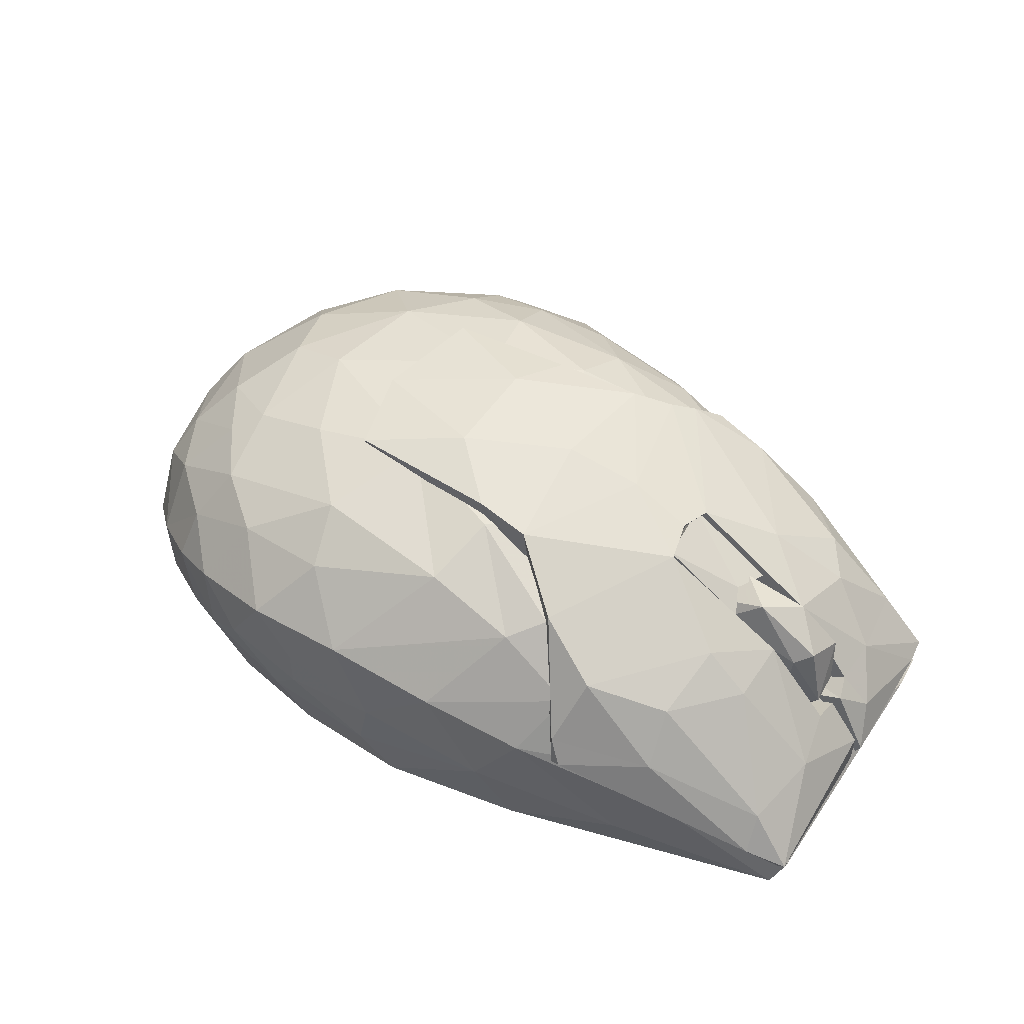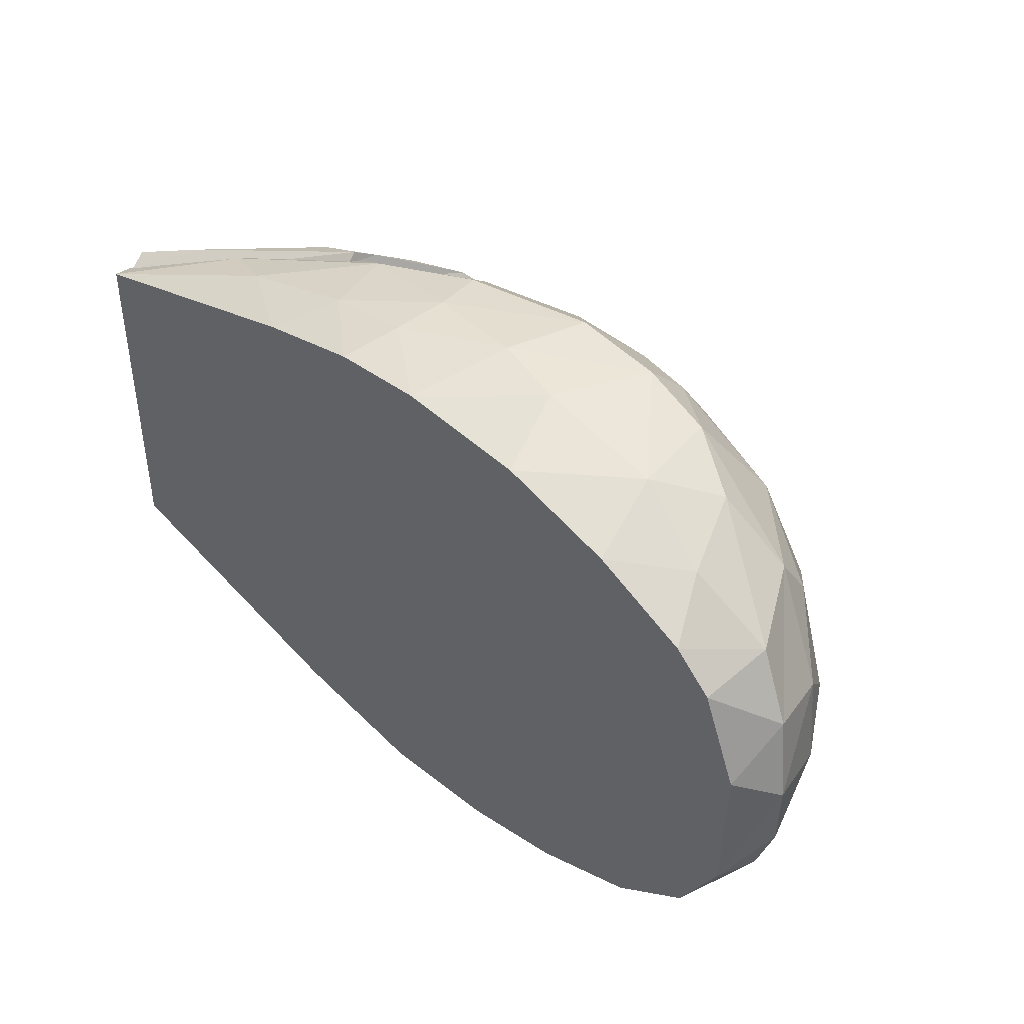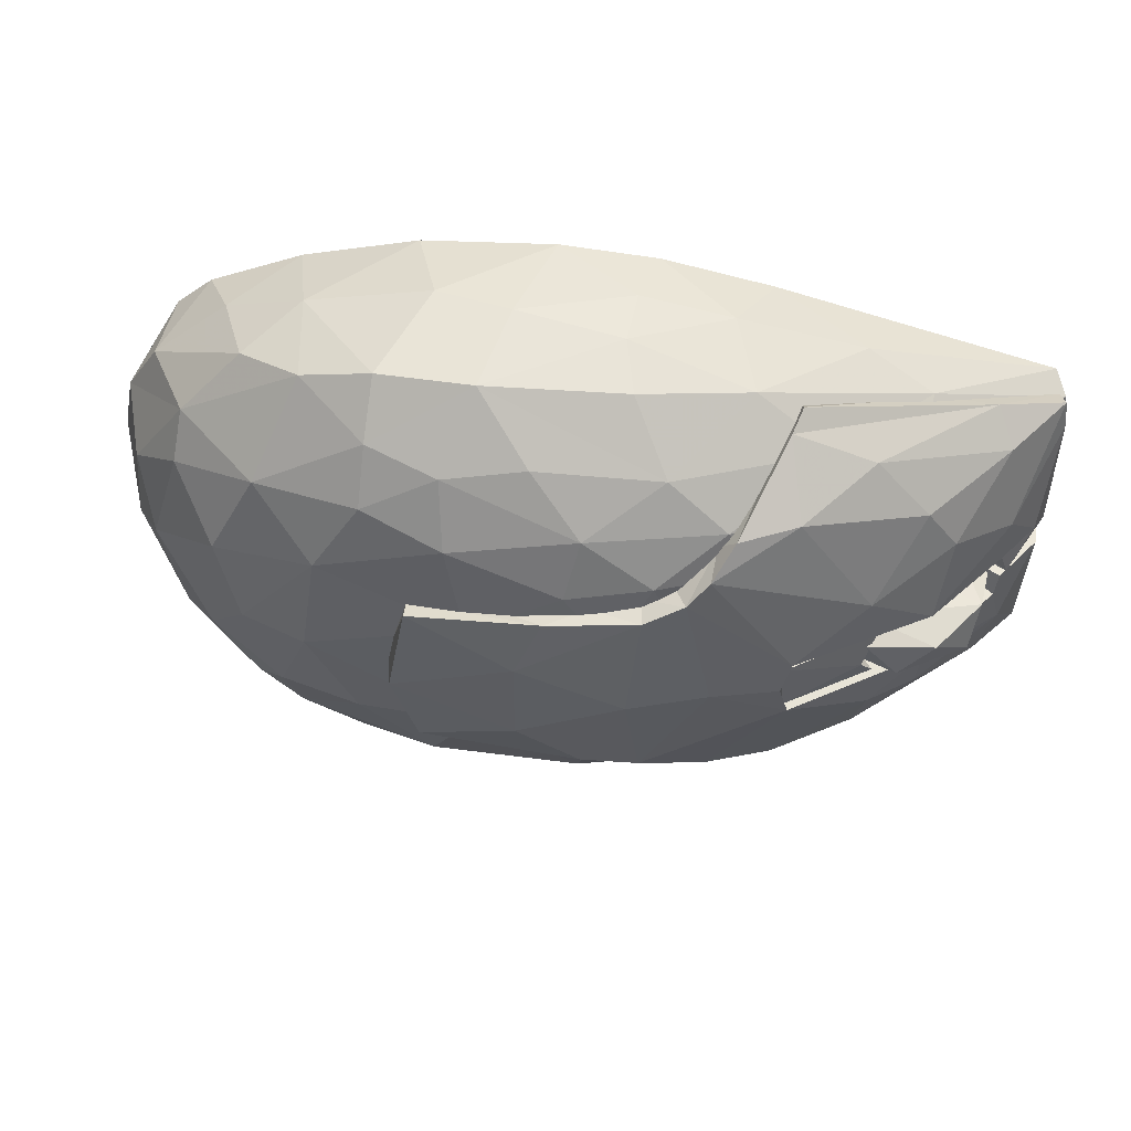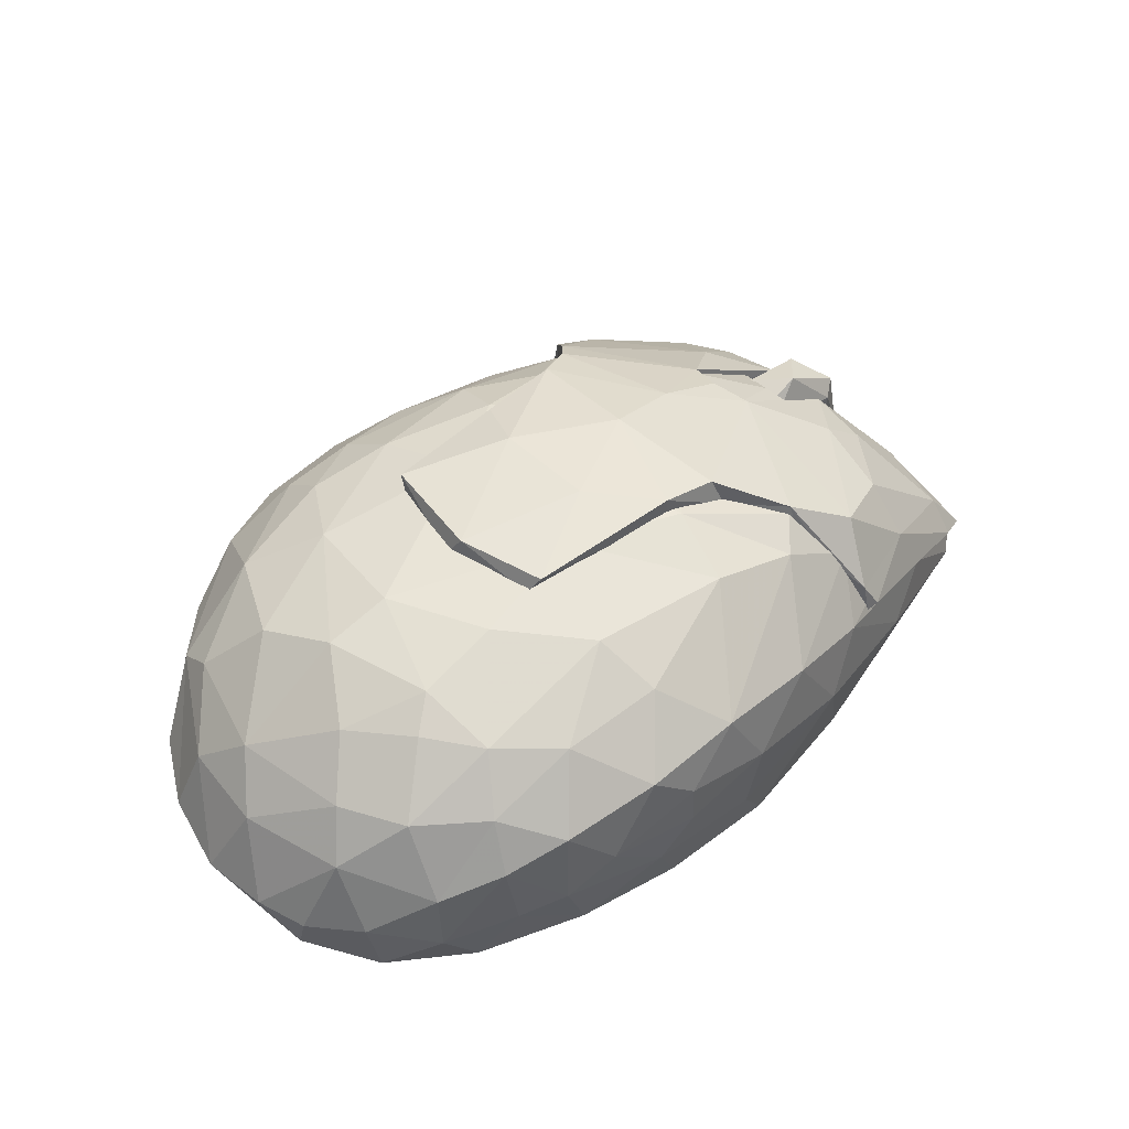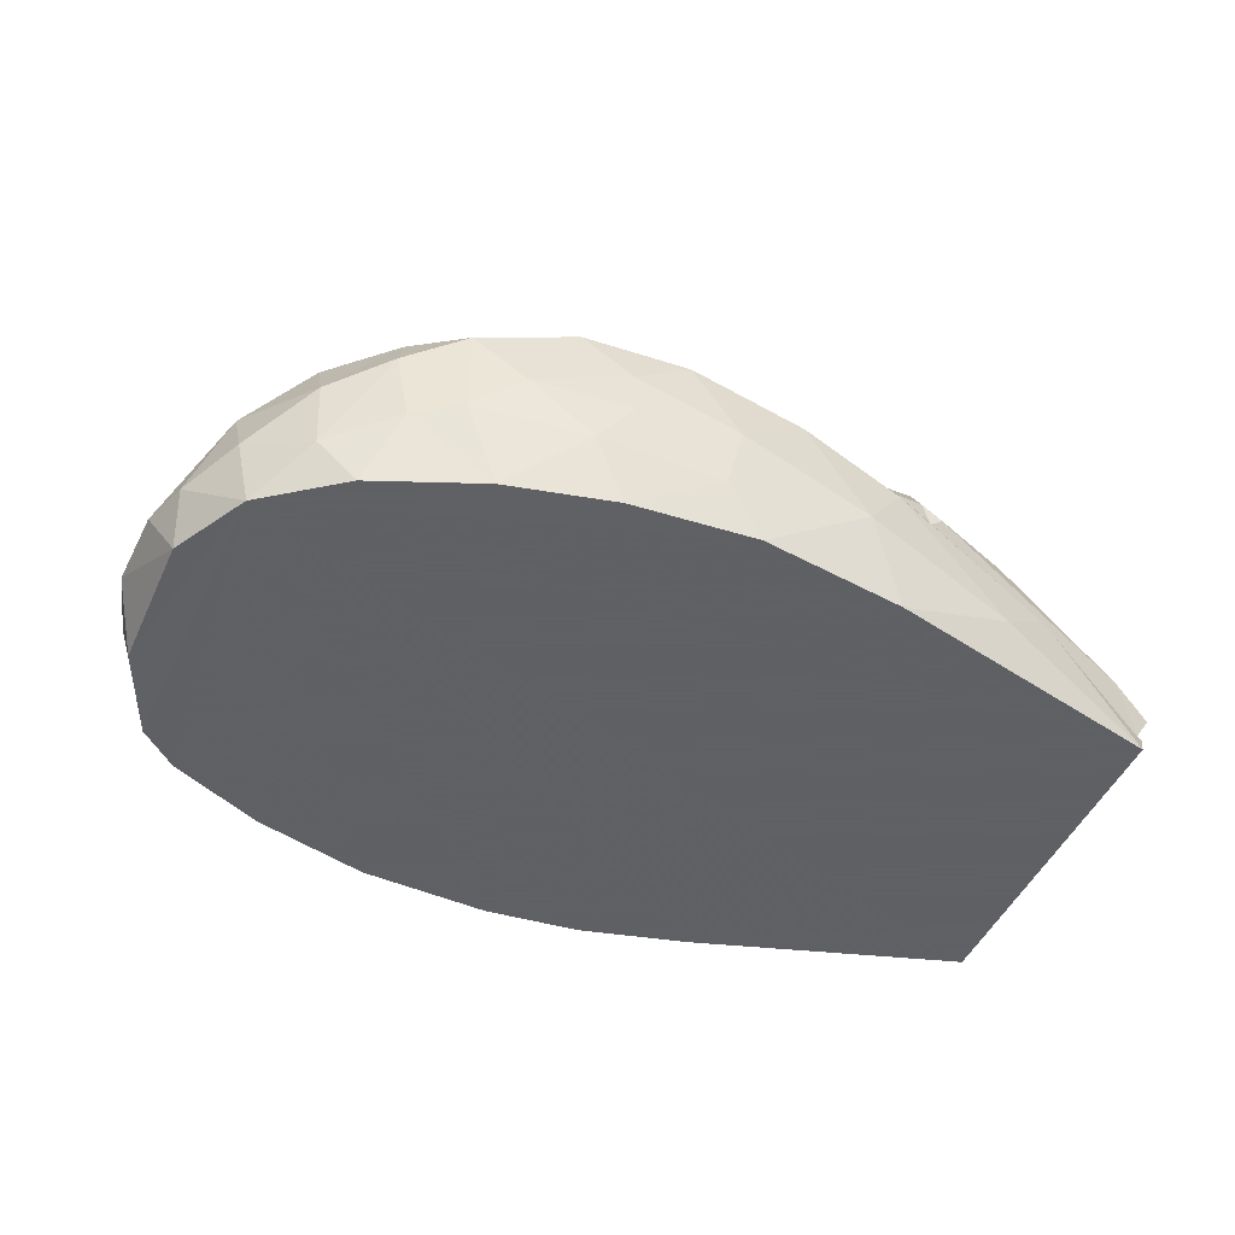
<metadata>
{"format":"obj","ext":"obj","renderer":"f3d","projection":"perspective","resolution":1024,"background":"white","views":[{"elev":50.8,"azim":32.7,"up":"+Z"},{"elev":43.2,"azim":-135.5,"up":"+Y"},{"elev":53.9,"azim":7.3,"up":"+Y"},{"elev":46.0,"azim":-43.2,"up":"+Z"},{"elev":-45.3,"azim":-22.3,"up":"+Z"}]}
</metadata>
<code>
v -2.271 -1.775 3.137
v -2.629 -2.266 2.483
v -1.497 -2.399 3.045
v -0.1648 -2.531 3.219
v 1.417 -3.122 -1.7e-05
v 3.322 -2.787 -1.2e-05
v 4.917 -2.51 0.6395
v 2.879 -3.057 1.072
v -2.985 -2.266 -0.00265
v -2.61 -2.656 0.8612
v 3.89 -0.6024 3.297
v 3.345 0.3399 3.617
v 2.586 -0.3285 3.853
v -1.318 -0.7547 3.765
v -2.391 -0.7785 3.465
v -1.923 0.5566 3.756
v -2.765 0.6351 3.491
v -3.428 -1.575 2.434
v -3.871 -0.7278 2.426
v -2.791 -1.077 3.179
v -3.356 -0.2405 3.043
v -4.108 0.8092 2.435
v -2.013 -2.929 2.166
v -1.391 -3.143 1.47
v -0.1614 -3.312 1.327
v -0.1743 -3.307 1.889
v -4.538 0.3203 1.784
v 7.096 -1.741 2e-06
v 5.773 -1.644 1.666
v 6.283 -0.933 1.435
v 7.247 -1.571 0.3345
v 5.268 -2.086 1.792
v -4.003 -1.532 0
v -0.2002 -3.054 3e-06
v -4.556 -0.5396 -0.000737
v -4.605 1.313 0.003136
v 4.901 -0.943 2.591
v 3.828 -2.216 2.604
v 3.439 -2.831 1.879
v 0.5837 -3.197 2.518
v 1.545 -1.984 3.566
v -0.3839 -1.771 3.671
v 1.522 0.2138 4.054
v 0.9621 -3.251 0.6533
v 1.156 -3.294 1.505
v -0.6035 -3.202 0.7774
v -1.585 -2.785 7.8e-05
v 0.2367 -0.4867 4.017
v 1.774 -1.045 3.911
v 3.202 -1.684 3.393
v 2.801 -2.098 3.213
v 4.235 -1.595 2.863
v -0.7918 -3.199 2.454
v -2.763 -2.603 1.813
v -4.187 -1.521 0.8719
v -3.495 -2.142 1.483
v -4.197 -1.052 1.784
v -4.85 -0.1564 0.7477
v 5.644 -2.208 1.176
v 2.087 -3.075 2.252
v 6.183 0.1772 2.461
v 5.036 0.1773 2.71
v 4.336 0.3068 2.171
v 4.715 0.185 1.093
v 6.071 0.179 1.25
v 6.607 0.33 1.674
v 6.403 0.3367 2.612
v 5.525 0.3404 3.129
v 4.634 0.3155 2.766
v 4.366 0.2278 1.603
v 5.298 0.3372 0.7783
v 6.089 0.337 0.9608
v 6.584 0.7546 1.733
v -2.491 2.837 3.055
v -1.103 3.032 3.443
v -0.1523 3.533 3.271
v -1.074 3.692 2.984
v 3.084 4.069 0.8004
v 1.898 4.277 0.773
v 3.523 3.823 -1.9e-05
v -2.395 3.605 -0
v -4.132 2.516 -0.000137
v 4.996 1.962 2.496
v 3.899 1.154 3.332
v 2.926 1.374 3.729
v -1.706 2.069 3.638
v -3.662 2.281 2.428
v -3.098 1.62 3.188
v -2.806 3.695 1.783
v 0.4653 4.43 1.326
v -1.034 4.272 2.385
v -3.586 2.856 2.057
v -4.196 2.636 0.9879
v -4.401 1.531 1.808
v 7.083 0.5109 0.7848
v 7.291 2.133 0.4224
v 4.416 3.365 2.139
v 5.478 3.169 1.576
v 4.602 2.834 2.496
v 2.091 4.13 4e-06
v 0.8361 4.211 0
v -3.637 2.986 6.6e-05
v 7.098 2.829 2.2e-05
v 5.972 2.582 1.531
v 5.114 0.297 2.578
v 6.148 0.8378 1.708
v 3.422 3.95 1.83
v 2.009 4.192 2.245
v 2.502 3.524 2.96
v 0.2006 4.341 2.474
v 0.8973 3.689 3.135
v 1.963 1.432 3.978
v 0.2025 1.569 4.009
v -0.05777 2.75 3.746
v 2.447 2.398 3.716
v 1.386 2.262 3.889
v 1.562 3.015 3.588
v 3.754 2.343 3.214
v 3.265 2.954 3.195
v -1.963 3.989 2.283
v 7.239 2.689 0.3219
v 5.548 3.351 1.057
v 6.503 0.9072 2.337
v 5.972 0.7655 2.974
v 5.084 0.7719 3.074
v 4.341 0.7606 2.357
v 4.329 0.7985 1.67
v 6.165 0.7626 0.9622
v 5.023 0.9117 2.703
v 4.683 0.9125 1.5
v 4.962 0.7976 0.8678
v 6.102 0.9128 1.363
v -3.457 -2.152 0.5687
v -4.635 -0.7979 0.6827
v -2.009 -2.926 0.994
v 4.707 3.665 0.7132
v -3.225 3.411 0.786
v -2.129 3.994 1.104
v -4.919 0.7943 0.6763
v -4.681 1.793 0.84
v -0.5098 4.367 1.087
v -0.8845 4.059 1.7e-05
v 1.838 4.307 1.508
v 6.777 0.4788 1.544
v 1.635 -0.9122 4.139
v 4.066 -2.714 1.831
v 3.532 -2.166 2.669
v 6.741 -1.94 0.7969
v 3.23 -1.683 3.509
v 4.096 -2.047 2.988
v 5.123 -1.609 2.629
v 5.195 -2.146 1.98
v 6.898 -0.5708 1.41
v 4.206 0.05186 3.67
v 3.225 0.6781 4.004
v -0.8428 0.6125 3.771
v -0.5929 -0.6393 3.816
v 6.741 0.1495 1.599
v 6.263 0.4786 1.243
v 5.883 0.1036 2.657
v 2.385 -0.9965 4.05
v 2.205 0.5584 4.238
v 5.245 -0.6239 2.953
v 5.847 -0.6912 2.503
v 7.234 0.4787 0.934
v 6.696 -1.617 1.265
v 4.136 0.1291 3.635
v 5.231 0.1302 2.963
v 3.986 3.828 1.881
v 7.312 0.6116 0.6029
v 1.163 1.999 4.112
v 5.879 0.9869 2.656
v 5.629 2.609 2.344
v 4.099 3.03 3.033
v 6.582 2.775 1.341
v 4.931 3.286 2.168
v 7.13 1.016 1.126
v 4.195 1.021 3.648
v 5.074 1.653 3.072
v 6.184 0.9018 1.261
v 6.734 0.9407 1.604
v 4.084 0.5761 3.742
v 2.343 2.136 4.048
v 2.849 2.373 3.889
v 3.114 2.642 3.71
v 6.023 2.031 2.294
v 6.754 1.629 1.587
v 6.839 0.6111 1.546
v 6.252 0.6114 1.238
v 7.217 2.863 0.5701
v 4.085 0.9487 3.693
v 5.069 0.4532 3.139
v 5.225 0.9597 2.967
v 0.8262 -0.1277 4.299
v 0.8311 1.24 4.306
v -0.5243 1.865 4.089
v 2.312 2.14 3.677
v 1.642 -0.9078 3.833
v 0.03699 0.5459 3.866
v 0.7573 -0.8403 3.909
v 7.143 -1.639 0.3197
v 6.864 2.116 0.4645
v 6.478 1.553 0.8062
v 4.941 2.602 1.633
v 6.331 1.193 1.066
v 3.194 1.968 3.311
v 3.078 -0.7882 3.402
v 3.915 0.3746 3.363
v 4.964 1.437 2.098
v 5.386 0.9407 2.269
v 4.385 1.33 2.84
v 6.435 -0.08515 1.007
v 6.739 -0.5361 0.6452
v 6.208 -1.448 0.8016
v 3.924 -2.673 1.757
v 5.753 -1.031 1.171
v 4.309 -1.287 2.397
v 4.831 -0.4252 2.19
v 4.906 0.9408 2.546
v 4.752 0.5499 2.792
v 4.906 0.1495 2.545
v 2.541 -1.103 3.623
v 0.7084 1.887 3.908
v 1.696 2.014 3.811
v 2.673 2.291 3.546
v 3.149 2.72 3.213
v 3.58 3.218 2.669
v 3.963 3.702 1.746
v 5.683 3.199 0.9712
v 7.146 2.729 0.3202
v 7.216 0.6103 0.4047
v 3.995 0.9727 3.288
v 4.014 0.1183 3.273
v 6.208 0.1885 1.244
v 5.356 0.1481 2.293
v 7.235 0.4819 0.4181
v 3.259 -1.795 3.14
v 3.191 1.752 3.417
v 3.368 3.018 3.363
v -0.5342 1.776 3.832
v 3.955 0.1583 3.288
v 3.954 0.9321 3.276
v 7.267 -1.719 0.5295
v -0.4661 -0.7832 4.075
v 3.879 -2.599 2.172
v -0.7821 0.3755 4.125
v 3.881 3.68 2.181
v 6.361 3.143 0.9532
v 7.271 2.467 0.6044
f 1 2 3
f 1 3 42
f 2 23 3
f 3 23 53
f 53 4 3
f 4 42 3
f 5 6 8
f 6 7 8
f 47 135 10
f 47 10 9
f 9 10 133
f 55 33 133
f 52 37 11
f 105 84 11
f 11 84 12
f 37 105 11
f 12 13 11
f 1 15 20
f 1 42 14
f 1 14 15
f 48 16 14
f 16 17 15
f 14 16 15
f 57 18 19
f 18 1 20
f 20 15 21
f 18 20 19
f 19 20 21
f 17 22 21
f 17 21 15
f 22 27 19
f 21 22 19
f 33 55 134
f 33 134 35
f 139 36 35
f 139 35 58
f 58 35 134
f 23 135 24
f 23 24 53
f 25 26 24
f 26 53 24
f 23 2 54
f 54 2 56
f 2 18 56
f 2 1 18
f 57 56 18
f 27 57 19
f 27 139 58
f 27 58 57
f 29 31 30
f 31 95 30
f 96 95 31
f 29 32 59
f 29 52 32
f 5 34 33
f 47 9 33
f 9 133 33
f 33 35 36
f 33 103 28
f 28 6 33
f 52 29 37
f 29 30 37
f 37 30 105
f 95 106 30
f 106 105 30
f 52 50 38
f 52 38 32
f 50 51 38
f 60 39 38
f 60 38 51
f 39 59 32
f 39 32 38
f 6 5 33
f 53 40 4
f 40 60 51
f 51 41 40
f 41 4 40
f 41 42 4
f 49 13 43
f 48 49 43
f 34 5 44
f 34 44 46
f 5 8 44
f 8 45 44
f 25 46 44
f 45 25 44
f 34 47 33
f 48 42 41
f 48 41 49
f 49 50 13
f 13 50 11
f 49 41 51
f 49 51 50
f 52 11 50
f 29 59 31
f 59 28 31
f 57 55 56
f 103 96 31
f 55 57 134
f 134 57 58
f 28 59 7
f 60 8 39
f 53 26 40
f 40 26 45
f 8 60 45
f 45 60 40
f 67 61 66
f 67 68 61
f 62 61 68
f 62 68 69
f 63 62 69
f 71 72 65
f 71 65 64
f 72 66 65
f 61 65 66
f 63 70 62
f 64 62 70
f 64 61 62
f 64 65 61
f 123 67 66
f 73 123 66
f 125 69 68
f 126 69 125
f 126 70 63
f 64 70 127
f 64 131 71
f 71 131 128
f 71 128 72
f 73 66 128
f 74 75 77
f 74 77 120
f 75 114 76
f 75 76 77
f 110 91 77
f 110 77 76
f 91 120 77
f 100 79 78
f 100 78 80
f 103 80 136
f 136 80 78
f 81 102 137
f 81 137 138
f 99 118 83
f 118 85 84
f 13 12 85
f 13 85 112
f 12 84 85
f 84 105 83
f 84 83 118
f 74 88 86
f 74 86 75
f 88 17 86
f 86 17 16
f 86 114 75
f 94 22 87
f 87 22 88
f 17 88 22
f 88 74 87
f 82 36 140
f 36 139 140
f 91 110 90
f 90 141 91
f 141 138 91
f 120 89 92
f 89 93 92
f 74 120 92
f 87 74 92
f 93 140 92
f 139 27 94
f 140 139 94
f 27 22 94
f 94 87 92
f 94 92 140
f 104 96 121
f 122 107 97
f 122 97 98
f 99 104 98
f 99 98 97
f 100 33 101
f 33 142 101
f 81 33 102
f 82 102 33
f 82 33 36
f 80 103 33
f 99 83 104
f 83 106 104
f 83 105 106
f 95 96 106
f 96 104 106
f 99 97 119
f 119 97 109
f 97 107 109
f 108 109 107
f 109 117 119
f 33 100 80
f 110 76 111
f 76 114 117
f 76 117 111
f 117 109 111
f 109 108 110
f 109 110 111
f 112 113 43
f 48 43 113
f 43 13 112
f 142 141 101
f 101 141 90
f 79 100 101
f 79 101 90
f 33 81 142
f 113 112 116
f 113 116 114
f 112 115 116
f 117 116 115
f 117 114 116
f 112 85 115
f 85 118 115
f 118 99 119
f 118 119 115
f 117 115 119
f 138 89 120
f 91 138 120
f 121 103 122
f 137 93 89
f 96 103 121
f 98 104 121
f 98 121 122
f 125 124 129
f 125 129 126
f 127 126 129
f 130 131 127
f 132 73 128
f 73 132 123
f 129 124 123
f 127 129 130
f 130 132 131
f 132 128 131
f 123 130 129
f 132 130 123
f 68 67 124
f 67 123 124
f 125 68 124
f 63 69 126
f 70 126 127
f 64 127 131
f 66 72 128
f 7 59 39
f 7 39 8
f 54 56 133
f 135 23 54
f 135 54 10
f 10 54 133
f 55 133 56
f 135 46 24
f 135 47 46
f 34 46 47
f 46 25 24
f 26 25 45
f 79 143 78
f 143 107 78
f 143 108 107
f 107 136 78
f 82 93 102
f 102 93 137
f 89 138 137
f 93 82 140
f 81 138 142
f 142 138 141
f 90 110 143
f 108 143 110
f 143 79 90
f 165 144 158
f 165 158 153
f 245 149 147
f 215 146 245
f 243 148 201
f 243 201 236
f 157 244 246
f 200 198 145
f 198 222 145
f 161 145 222
f 222 149 161
f 153 158 160
f 160 164 153
f 150 152 151
f 150 245 152
f 166 151 152
f 148 166 152
f 243 165 153
f 243 236 165
f 156 157 246
f 161 162 145
f 145 162 194
f 160 154 163
f 144 159 158
f 159 234 158
f 160 233 154
f 233 160 235
f 233 208 182
f 233 182 154
f 182 155 154
f 155 161 154
f 155 162 161
f 161 149 154
f 154 150 163
f 154 149 150
f 151 163 150
f 163 151 164
f 166 164 151
f 144 165 159
f 236 159 165
f 201 148 146
f 201 146 215
f 160 163 164
f 153 166 243
f 235 160 158
f 234 235 158
f 153 164 166
f 222 237 149
f 241 168 167
f 191 241 167
f 191 167 192
f 168 192 167
f 221 192 168
f 192 221 220
f 183 171 195
f 169 228 247
f 228 227 247
f 229 248 230
f 230 248 190
f 170 231 230
f 230 249 170
f 183 224 171
f 226 225 184
f 224 183 197
f 197 183 184
f 197 184 225
f 172 181 187
f 172 187 186
f 187 181 177
f 239 185 174
f 173 175 176
f 176 175 248
f 175 190 248
f 247 176 248
f 181 188 177
f 190 249 230
f 188 170 177
f 170 249 177
f 182 178 155
f 196 240 156
f 156 246 196
f 162 183 195
f 194 162 195
f 178 172 179
f 181 180 188
f 189 188 180
f 178 232 172
f 210 172 232
f 182 208 232
f 232 178 182
f 178 184 155
f 162 155 183
f 178 185 184
f 183 155 184
f 178 179 185
f 179 174 185
f 179 173 174
f 179 186 173
f 175 173 186
f 249 190 187
f 249 187 177
f 189 231 188
f 231 170 188
f 229 169 248
f 179 172 186
f 180 181 210
f 210 181 172
f 175 186 187
f 187 190 175
f 185 239 226
f 226 184 185
f 174 173 176
f 191 193 242
f 219 193 220
f 220 193 192
f 193 191 192
f 241 191 242
f 244 145 194
f 244 157 200
f 195 246 194
f 246 244 194
f 196 171 240
f 195 196 246
f 197 222 198
f 197 206 238
f 207 197 238
f 207 222 197
f 223 198 200
f 224 197 198
f 199 223 200
f 199 157 156
f 214 213 201
f 231 203 202
f 202 229 230
f 203 231 205
f 231 180 205
f 202 203 228
f 228 203 204
f 203 205 204
f 227 204 205
f 180 209 205
f 206 226 209
f 226 227 205
f 209 226 205
f 207 238 208
f 206 209 211
f 210 211 209
f 232 238 211
f 238 206 211
f 210 232 211
f 217 218 234
f 217 234 212
f 212 236 213
f 212 159 236
f 216 213 214
f 216 214 215
f 212 213 216
f 212 216 217
f 147 237 217
f 147 217 216
f 218 207 235
f 235 207 233
f 241 220 221
f 220 242 219
f 220 241 242
f 198 223 224
f 206 197 225
f 206 225 226
f 228 204 227
f 202 228 229
f 230 231 202
f 180 231 189
f 180 210 209
f 238 232 208
f 218 235 234
f 212 234 159
f 201 213 236
f 201 215 214
f 215 147 216
f 217 237 218
f 218 237 207
f 207 237 222
f 136 107 122
f 103 136 122
f 7 6 28
f 207 208 233
f 157 199 200
f 156 240 199
f 223 171 224
f 226 239 227
f 247 227 239
f 199 240 223
f 171 223 240
f 28 103 31
f 241 221 168
f 219 242 193
f 245 146 152
f 146 148 152
f 149 245 150
f 166 148 243
f 176 247 174
f 174 247 239
f 169 247 248
f 244 200 145
f 196 195 171
f 42 48 14
f 48 113 16
f 16 113 86
f 86 113 114
f 149 237 147
f 245 147 215
f 169 229 228

</code>
